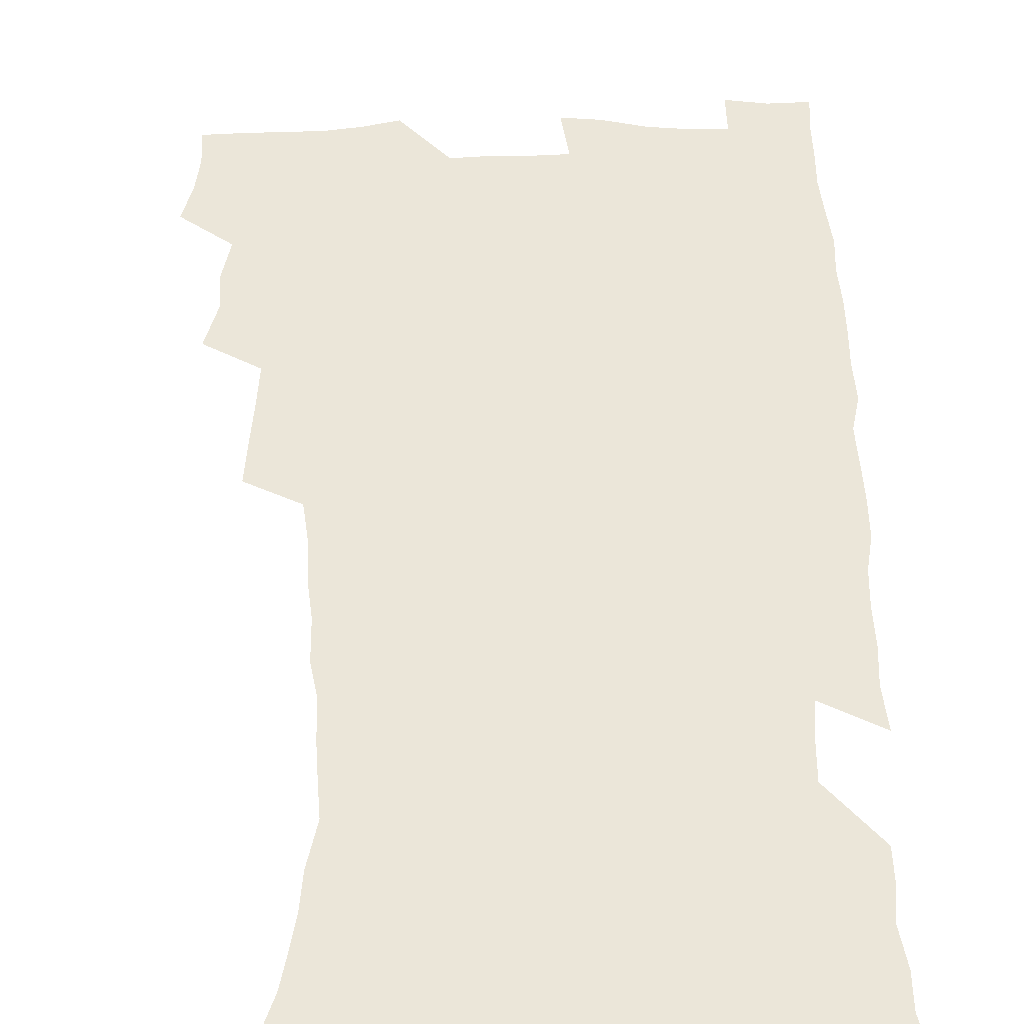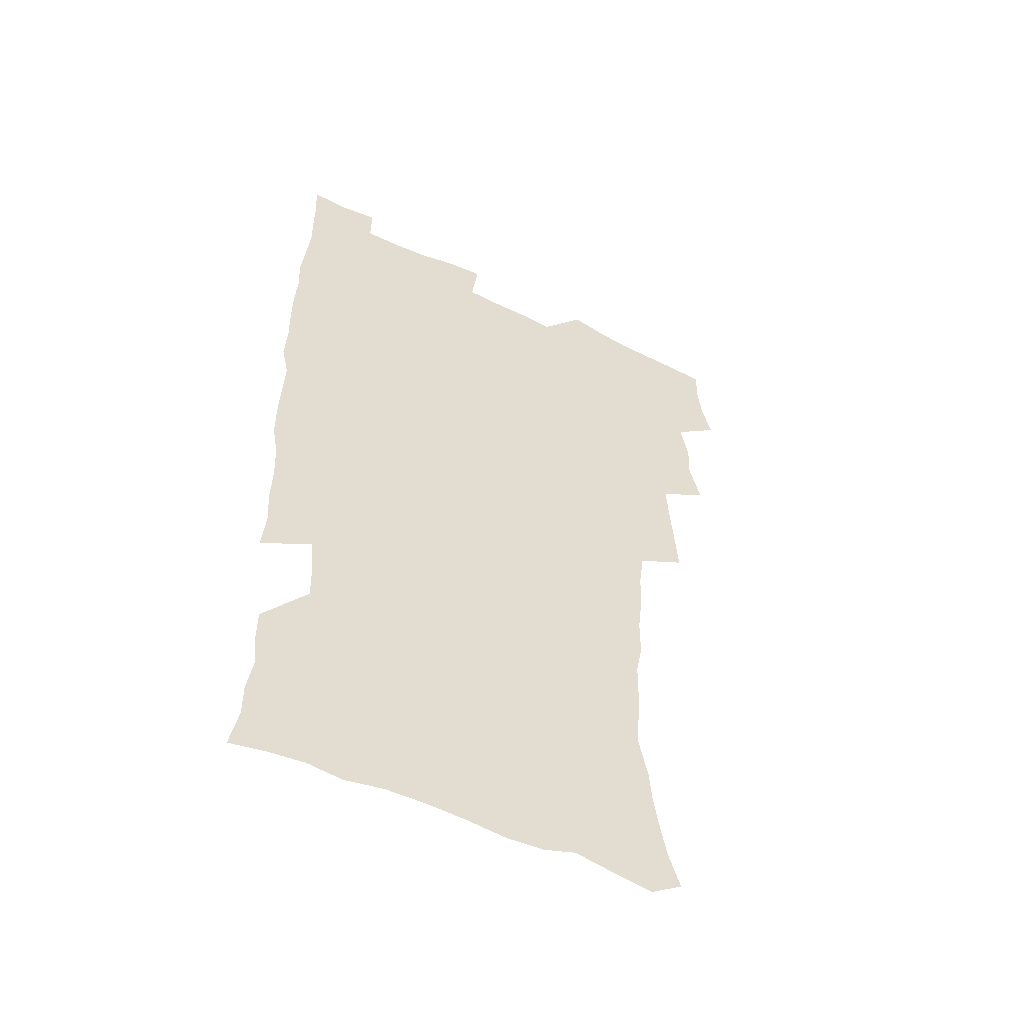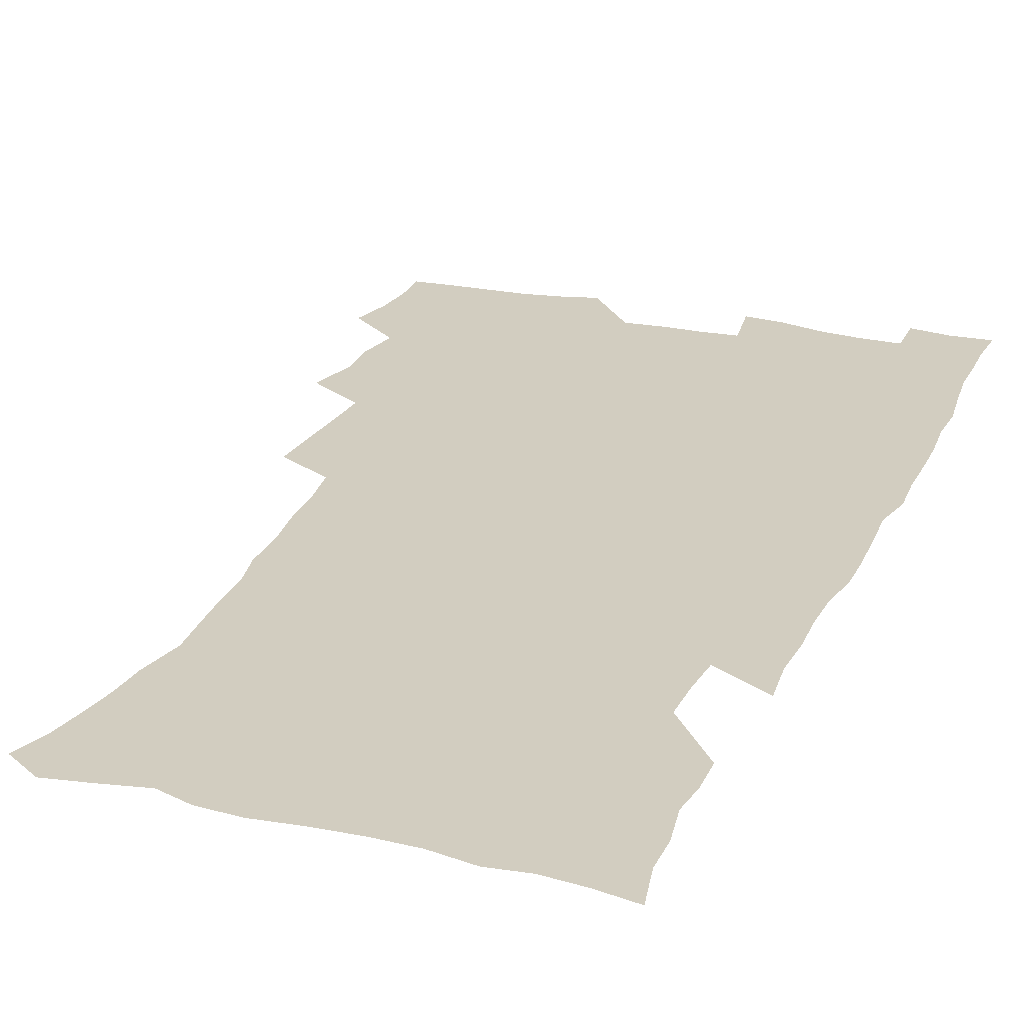
<metadata>
{"format":"obj","ext":"obj","renderer":"f3d","projection":"perspective","resolution":1024,"background":"white","views":[{"elev":47.3,"azim":-0.7,"up":"+Z"},{"elev":-53.7,"azim":152.8,"up":"+Y"},{"elev":24.6,"azim":20.6,"up":"+Z"}]}
</metadata>
<code>
v 475.2 523.5 0
v 479.2 539.1 0
v 480.9 553.9 0
v 480.4 569 0
v 487.2 457.6 0
v 492.1 476.1 0
v 491.4 491.6 0
v 494.7 508.4 0
v 495.4 523.7 0
v 497.5 538.8 0
v 496.9 553.8 0
v 495.3 569.8 0
v 504.3 392.5 0
v 505.5 410.2 0
v 506.9 427.8 0
v 508 445.2 0
v 509.3 462 0
v 510.4 478.2 0
v 511.3 493.8 0
v 510.7 508.7 0
v 514 524.3 0
v 513.2 538.9 0
v 512.1 553.9 0
v 510.3 570.2 0
v 519.5 180.1 0
v 524.3 194.7 0
v 526.9 208.1 0
v 529.2 222.3 0
v 530.4 236.6 0
v 534.2 254.9 0
v 533.2 268.9 0
v 532.3 284.1 0
v 532 301.1 0
v 529.3 315.3 0
v 529.2 332.8 0
v 527.3 348.5 0
v 526.7 366 0
v 524.7 381.9 0
v 525.4 399.7 0
v 526.5 417 0
v 526.3 432.8 0
v 527.6 449.3 0
v 527.2 464.4 0
v 528.9 480.2 0
v 529.6 495.1 0
v 528.4 509.7 0
v 529 524.4 0
v 528.4 539.2 0
v 526.9 554.5 0
v 525.2 570.6 0
v 532.9 171.5 0
v 540.3 188.4 0
v 541.6 201.1 0
v 544.2 216 0
v 548.9 234.3 0
v 549.4 249 0
v 550 264.4 0
v 548.4 277.7 0
v 547.8 292.9 0
v 547.8 309.7 0
v 547.1 325.7 0
v 546.3 341.4 0
v 544.4 356 0
v 545.1 373.6 0
v 542.9 388 0
v 542.6 404 0
v 543.3 420.4 0
v 542.8 435.4 0
v 543.2 450.9 0
v 544.4 466.5 0
v 544 480.9 0
v 545.1 495.9 0
v 546.2 510.2 0
v 545.2 524.3 0
v 543.4 539.7 0
v 541.3 556.3 0
v 539.3 572.9 0
v 548.1 174 0
v 553.4 189.6 0
v 558 206.7 0
v 562.3 225 0
v 563.5 240.2 0
v 565.2 256.9 0
v 564.9 271.2 0
v 564 285.4 0
v 562.4 299 0
v 562.1 314.8 0
v 561.8 330.8 0
v 560.4 345.1 0
v 560.8 362.2 0
v 560.1 377.3 0
v 558.6 391.5 0
v 558.4 407 0
v 558.8 422.6 0
v 559.4 438.1 0
v 559.8 453.2 0
v 559.7 467.6 0
v 560.1 482.3 0
v 560.3 496.5 0
v 560.4 510.5 0
v 559.6 524.6 0
v 558.6 539.4 0
v 557.2 554.9 0
v 553.2 576.4 0
v 565.7 177.4 0
v 569.8 193.4 0
v 575 213.5 0
v 577.1 230.2 0
v 577.5 244.7 0
v 578 259.8 0
v 577.6 274 0
v 577.3 288.8 0
v 575.8 302.1 0
v 576.7 320.2 0
v 575.8 334.4 0
v 574.4 348.2 0
v 575.3 365.6 0
v 573.7 379 0
v 575 396 0
v 574.7 410.5 0
v 574.1 424.6 0
v 574.3 439.5 0
v 574.6 454.3 0
v 573.5 467.9 0
v 574.4 482.7 0
v 574.9 497 0
v 574.5 510.9 0
v 573.6 525.2 0
v 573.7 539 0
v 572.1 554.5 0
v 578.9 173 0
v 585.4 196.4 0
v 588.7 215.2 0
v 589.7 231 0
v 590.3 246.4 0
v 590.5 261.2 0
v 590.9 277.1 0
v 590.1 290.8 0
v 589.5 305.5 0
v 589.7 321.4 0
v 589.2 336.5 0
v 589.1 352.1 0
v 589 367.5 0
v 588.8 382.4 0
v 588.7 397 0
v 588 410.5 0
v 588.7 426.3 0
v 588.1 440 0
v 588.7 455 0
v 588.4 469 0
v 588.5 483.1 0
v 588.9 497.1 0
v 588.9 511.1 0
v 588.4 525.3 0
v 587.7 539.7 0
v 586.4 555.7 0
v 594.7 172 0
v 599.1 194.1 0
v 602.6 218.5 0
v 603.4 234.1 0
v 603.6 249.1 0
v 603.5 263.1 0
v 603.5 277.8 0
v 603.5 293.6 0
v 603.5 309.3 0
v 603 323.2 0
v 603 339.2 0
v 602.9 354.3 0
v 602.7 369 0
v 602.5 383.4 0
v 602.5 397.9 0
v 602.5 412.5 0
v 602.6 427.2 0
v 603 442 0
v 602.8 455.7 0
v 603 469.9 0
v 603.1 483.6 0
v 602.7 497.4 0
v 603 511.3 0
v 602.7 525.5 0
v 602 540.4 0
v 601.3 555.6 0
v 611.9 173.7 0
v 614.1 195.4 0
v 615.6 217.7 0
v 616.1 233.8 0
v 616.2 249.4 0
v 616.1 262.2 0
v 616.5 280 0
v 616.4 293.7 0
v 616.3 309 0
v 616.2 324.4 0
v 616.3 340.9 0
v 616.1 354.9 0
v 616 369.1 0
v 615.9 383.1 0
v 616.1 397.9 0
v 616.1 411.7 0
v 616.3 427.1 0
v 616.5 441.7 0
v 616.6 455.6 0
v 616.7 469.9 0
v 616.8 483.7 0
v 617.2 497.6 0
v 617.1 511.5 0
v 617.1 525.4 0
v 616.8 539.8 0
v 615.9 556.4 0
v 613.1 577.3 0
v 628.6 174.5 0
v 628.8 197.2 0
v 628.9 216.8 0
v 628.9 233.7 0
v 629 248.6 0
v 629.2 264.9 0
v 629.2 280 0
v 629.2 294.2 0
v 629.3 308.5 0
v 629.3 322.8 0
v 629.3 339.9 0
v 629.3 354.9 0
v 629.4 369.2 0
v 629.5 384.3 0
v 629.6 397.9 0
v 629.8 412.4 0
v 630.1 426.6 0
v 630.1 441.6 0
v 630.4 455.3 0
v 630.3 470 0
v 630.6 483.5 0
v 630.8 497.5 0
v 631.2 511.5 0
v 631.3 525.6 0
v 631.1 540.3 0
v 630.8 555.5 0
v 628.2 575.8 0
v 645 174.1 0
v 643.2 197 0
v 642.4 215.9 0
v 642.2 231.7 0
v 641.8 248.1 0
v 642.2 262.8 0
v 641.9 279.1 0
v 641.9 294.2 0
v 642.4 307.7 0
v 642.3 325.2 0
v 642.4 339.5 0
v 642.6 354 0
v 642.8 368.3 0
v 642.9 383 0
v 643.1 397.4 0
v 643.2 412.2 0
v 644 425.5 0
v 643.7 440.9 0
v 644.3 454.9 0
v 644.1 469.5 0
v 644.3 483.5 0
v 645.1 497.3 0
v 645.3 511.3 0
v 645.8 525.3 0
v 646.1 539.4 0
v 645.6 554.8 0
v 644.9 571.6 0
v 661.4 171.2 0
v 657.9 194.8 0
v 656 214.2 0
v 655.5 229.9 0
v 656.1 243.7 0
v 654.9 261.5 0
v 655 276.5 0
v 655.2 291.7 0
v 655.4 307.1 0
v 655.9 322.1 0
v 656 337 0
v 656.5 351.6 0
v 656.4 366.9 0
v 656.6 381.7 0
v 656.9 396.1 0
v 657.2 410.7 0
v 657.6 425 0
v 659.5 438.3 0
v 658.5 454.1 0
v 659.3 468 0
v 658.9 482.6 0
v 659 497 0
v 658.9 511 0
v 660.5 525.1 0
v 660.2 539.5 0
v 660.3 554.2 0
v 660.1 570.1 0
v 676.1 172.9 0
v 673.8 190.2 0
v 670.6 210.6 0
v 669.9 226.3 0
v 668.8 242.6 0
v 668.6 257.5 0
v 668.5 272.8 0
v 668.7 288.4 0
v 669.8 302.8 0
v 669.6 318.9 0
v 671.5 332.1 0
v 670.6 348.8 0
v 671.1 363.5 0
v 671.4 378.4 0
v 672.6 392.6 0
v 672.1 408.2 0
v 672 423.4 0
v 673.1 437.6 0
v 672.8 452.9 0
v 673.4 467.1 0
v 673.2 482 0
v 673.5 496.3 0
v 676.2 510.6 0
v 675.6 525.1 0
v 674.9 539.8 0
v 675 554.3 0
v 675.1 569.9 0
v 674.8 586.9 0
v 691.2 171.4 0
v 687.3 190.4 0
v 685.4 206.8 0
v 685.2 221.3 0
v 683.4 238 0
v 682.1 253.6 0
v 682.8 266.9 0
v 683.1 282.6 0
v 684.3 298.2 0
v 684.5 314.1 0
v 685.1 329.4 0
v 685.5 344.6 0
v 686.2 359.4 0
v 686.8 374.4 0
v 688.4 388.7 0
v 688.1 404.5 0
v 688.2 419.9 0
v 689.2 434.6 0
v 688.8 450.2 0
v 688.7 465.2 0
v 690.4 479.6 0
v 689.7 494.9 0
v 691.3 509.5 0
v 690.2 525.1 0
v 690 539.7 0
v 689.5 554.1 0
v 690.1 569.1 0
v 690.7 584.5 0
v 706.5 168.5 0
v 703.1 186.2 0
v 703.2 200.1 0
v 700.7 216.3 0
v 702.1 229 0
v 702 243.2 0
v 706.4 286.1 0
v 704.8 303.8 0
v 705.7 319.2 0
v 705.2 335.7 0
v 705.8 351.2 0
v 708.2 365.5 0
v 708.3 381.3 0
v 707.7 397.6 0
v 706.9 414.2 0
v 710 428.5 0
v 709.1 444.9 0
v 709.4 460.5 0
v 709.3 476.1 0
v 708.2 492.1 0
v 708.8 507.3 0
v 707.1 523.7 0
v 705.6 539.6 0
v 705.8 554.5 0
v 705.6 569.4 0
v 706.4 585.3 0
f 8 9 1
f 1 9 2
f 9 10 2
f 2 10 3
f 10 11 3
f 3 11 4
f 11 12 4
f 16 17 5
f 5 17 6
f 17 18 6
f 6 18 7
f 18 19 7
f 7 19 8
f 19 20 8
f 8 20 9
f 20 21 9
f 9 21 10
f 21 22 10
f 10 22 11
f 22 23 11
f 11 23 12
f 23 24 12
f 38 39 13
f 13 39 14
f 39 40 14
f 14 40 15
f 40 41 15
f 15 41 16
f 41 42 16
f 16 42 17
f 42 43 17
f 17 43 18
f 43 44 18
f 18 44 19
f 44 45 19
f 19 45 20
f 45 46 20
f 20 46 21
f 46 47 21
f 21 47 22
f 47 48 22
f 22 48 23
f 48 49 23
f 23 49 24
f 49 50 24
f 51 52 25
f 25 52 26
f 52 53 26
f 26 53 27
f 53 54 27
f 27 54 28
f 54 55 28
f 28 55 29
f 55 56 29
f 29 56 30
f 56 57 30
f 30 57 31
f 57 58 31
f 31 58 32
f 58 59 32
f 32 59 33
f 59 60 33
f 33 60 34
f 60 61 34
f 34 61 35
f 61 62 35
f 35 62 36
f 62 63 36
f 36 63 37
f 63 64 37
f 37 64 38
f 64 65 38
f 38 65 39
f 65 66 39
f 39 66 40
f 66 67 40
f 40 67 41
f 67 68 41
f 41 68 42
f 68 69 42
f 42 69 43
f 69 70 43
f 43 70 44
f 70 71 44
f 44 71 45
f 71 72 45
f 45 72 46
f 72 73 46
f 46 73 47
f 73 74 47
f 47 74 48
f 74 75 48
f 48 75 49
f 75 76 49
f 49 76 50
f 76 77 50
f 51 78 52
f 78 79 52
f 52 79 53
f 79 80 53
f 53 80 54
f 80 81 54
f 54 81 55
f 81 82 55
f 55 82 56
f 82 83 56
f 56 83 57
f 83 84 57
f 57 84 58
f 84 85 58
f 58 85 59
f 85 86 59
f 59 86 60
f 86 87 60
f 60 87 61
f 87 88 61
f 61 88 62
f 88 89 62
f 62 89 63
f 89 90 63
f 63 90 64
f 90 91 64
f 64 91 65
f 91 92 65
f 65 92 66
f 92 93 66
f 66 93 67
f 93 94 67
f 67 94 68
f 94 95 68
f 68 95 69
f 95 96 69
f 69 96 70
f 96 97 70
f 70 97 71
f 97 98 71
f 71 98 72
f 98 99 72
f 72 99 73
f 99 100 73
f 73 100 74
f 100 101 74
f 74 101 75
f 101 102 75
f 75 102 76
f 102 103 76
f 76 103 77
f 103 104 77
f 78 105 79
f 105 106 79
f 79 106 80
f 106 107 80
f 80 107 81
f 107 108 81
f 81 108 82
f 108 109 82
f 82 109 83
f 109 110 83
f 83 110 84
f 110 111 84
f 84 111 85
f 111 112 85
f 85 112 86
f 112 113 86
f 86 113 87
f 113 114 87
f 87 114 88
f 114 115 88
f 88 115 89
f 115 116 89
f 89 116 90
f 116 117 90
f 90 117 91
f 117 118 91
f 91 118 92
f 118 119 92
f 92 119 93
f 119 120 93
f 93 120 94
f 120 121 94
f 94 121 95
f 121 122 95
f 95 122 96
f 122 123 96
f 96 123 97
f 123 124 97
f 97 124 98
f 124 125 98
f 98 125 99
f 125 126 99
f 99 126 100
f 126 127 100
f 100 127 101
f 127 128 101
f 101 128 102
f 128 129 102
f 102 129 103
f 129 130 103
f 103 130 104
f 105 131 106
f 131 132 106
f 106 132 107
f 132 133 107
f 107 133 108
f 133 134 108
f 108 134 109
f 134 135 109
f 109 135 110
f 135 136 110
f 110 136 111
f 136 137 111
f 111 137 112
f 137 138 112
f 112 138 113
f 138 139 113
f 113 139 114
f 139 140 114
f 114 140 115
f 140 141 115
f 115 141 116
f 141 142 116
f 116 142 117
f 142 143 117
f 117 143 118
f 143 144 118
f 118 144 119
f 144 145 119
f 119 145 120
f 145 146 120
f 120 146 121
f 146 147 121
f 121 147 122
f 147 148 122
f 122 148 123
f 148 149 123
f 123 149 124
f 149 150 124
f 124 150 125
f 150 151 125
f 125 151 126
f 151 152 126
f 126 152 127
f 152 153 127
f 127 153 128
f 153 154 128
f 128 154 129
f 154 155 129
f 129 155 130
f 155 156 130
f 131 157 132
f 157 158 132
f 132 158 133
f 158 159 133
f 133 159 134
f 159 160 134
f 134 160 135
f 160 161 135
f 135 161 136
f 161 162 136
f 136 162 137
f 162 163 137
f 137 163 138
f 163 164 138
f 138 164 139
f 164 165 139
f 139 165 140
f 165 166 140
f 140 166 141
f 166 167 141
f 141 167 142
f 167 168 142
f 142 168 143
f 168 169 143
f 143 169 144
f 169 170 144
f 144 170 145
f 170 171 145
f 145 171 146
f 171 172 146
f 146 172 147
f 172 173 147
f 147 173 148
f 173 174 148
f 148 174 149
f 174 175 149
f 149 175 150
f 175 176 150
f 150 176 151
f 176 177 151
f 151 177 152
f 177 178 152
f 152 178 153
f 178 179 153
f 153 179 154
f 179 180 154
f 154 180 155
f 180 181 155
f 155 181 156
f 181 182 156
f 157 183 158
f 183 184 158
f 158 184 159
f 184 185 159
f 159 185 160
f 185 186 160
f 160 186 161
f 186 187 161
f 161 187 162
f 187 188 162
f 162 188 163
f 188 189 163
f 163 189 164
f 189 190 164
f 164 190 165
f 190 191 165
f 165 191 166
f 191 192 166
f 166 192 167
f 192 193 167
f 167 193 168
f 193 194 168
f 168 194 169
f 194 195 169
f 169 195 170
f 195 196 170
f 170 196 171
f 196 197 171
f 171 197 172
f 197 198 172
f 172 198 173
f 198 199 173
f 173 199 174
f 199 200 174
f 174 200 175
f 200 201 175
f 175 201 176
f 201 202 176
f 176 202 177
f 202 203 177
f 177 203 178
f 203 204 178
f 178 204 179
f 204 205 179
f 179 205 180
f 205 206 180
f 180 206 181
f 206 207 181
f 181 207 182
f 207 208 182
f 183 210 184
f 210 211 184
f 184 211 185
f 211 212 185
f 185 212 186
f 212 213 186
f 186 213 187
f 213 214 187
f 187 214 188
f 214 215 188
f 188 215 189
f 215 216 189
f 189 216 190
f 216 217 190
f 190 217 191
f 217 218 191
f 191 218 192
f 218 219 192
f 192 219 193
f 219 220 193
f 193 220 194
f 220 221 194
f 194 221 195
f 221 222 195
f 195 222 196
f 222 223 196
f 196 223 197
f 223 224 197
f 197 224 198
f 224 225 198
f 198 225 199
f 225 226 199
f 199 226 200
f 226 227 200
f 200 227 201
f 227 228 201
f 201 228 202
f 228 229 202
f 202 229 203
f 229 230 203
f 203 230 204
f 230 231 204
f 204 231 205
f 231 232 205
f 205 232 206
f 232 233 206
f 206 233 207
f 233 234 207
f 207 234 208
f 234 235 208
f 208 235 209
f 235 236 209
f 210 237 211
f 237 238 211
f 211 238 212
f 238 239 212
f 212 239 213
f 239 240 213
f 213 240 214
f 240 241 214
f 214 241 215
f 241 242 215
f 215 242 216
f 242 243 216
f 216 243 217
f 243 244 217
f 217 244 218
f 244 245 218
f 218 245 219
f 245 246 219
f 219 246 220
f 246 247 220
f 220 247 221
f 247 248 221
f 221 248 222
f 248 249 222
f 222 249 223
f 249 250 223
f 223 250 224
f 250 251 224
f 224 251 225
f 251 252 225
f 225 252 226
f 252 253 226
f 226 253 227
f 253 254 227
f 227 254 228
f 254 255 228
f 228 255 229
f 255 256 229
f 229 256 230
f 256 257 230
f 230 257 231
f 257 258 231
f 231 258 232
f 258 259 232
f 232 259 233
f 259 260 233
f 233 260 234
f 260 261 234
f 234 261 235
f 261 262 235
f 235 262 236
f 262 263 236
f 237 264 238
f 264 265 238
f 238 265 239
f 265 266 239
f 239 266 240
f 266 267 240
f 240 267 241
f 267 268 241
f 241 268 242
f 268 269 242
f 242 269 243
f 269 270 243
f 243 270 244
f 270 271 244
f 244 271 245
f 271 272 245
f 245 272 246
f 272 273 246
f 246 273 247
f 273 274 247
f 247 274 248
f 274 275 248
f 248 275 249
f 275 276 249
f 249 276 250
f 276 277 250
f 250 277 251
f 277 278 251
f 251 278 252
f 278 279 252
f 252 279 253
f 279 280 253
f 253 280 254
f 280 281 254
f 254 281 255
f 281 282 255
f 255 282 256
f 282 283 256
f 256 283 257
f 283 284 257
f 257 284 258
f 284 285 258
f 258 285 259
f 285 286 259
f 259 286 260
f 286 287 260
f 260 287 261
f 287 288 261
f 261 288 262
f 288 289 262
f 262 289 263
f 289 290 263
f 264 291 265
f 291 292 265
f 265 292 266
f 292 293 266
f 266 293 267
f 293 294 267
f 267 294 268
f 294 295 268
f 268 295 269
f 295 296 269
f 269 296 270
f 296 297 270
f 270 297 271
f 297 298 271
f 271 298 272
f 298 299 272
f 272 299 273
f 299 300 273
f 273 300 274
f 300 301 274
f 274 301 275
f 301 302 275
f 275 302 276
f 302 303 276
f 276 303 277
f 303 304 277
f 277 304 278
f 304 305 278
f 278 305 279
f 305 306 279
f 279 306 280
f 306 307 280
f 280 307 281
f 307 308 281
f 281 308 282
f 308 309 282
f 282 309 283
f 309 310 283
f 283 310 284
f 310 311 284
f 284 311 285
f 311 312 285
f 285 312 286
f 312 313 286
f 286 313 287
f 313 314 287
f 287 314 288
f 314 315 288
f 288 315 289
f 315 316 289
f 289 316 290
f 316 317 290
f 291 319 292
f 319 320 292
f 292 320 293
f 320 321 293
f 293 321 294
f 321 322 294
f 294 322 295
f 322 323 295
f 295 323 296
f 323 324 296
f 296 324 297
f 324 325 297
f 297 325 298
f 325 326 298
f 298 326 299
f 326 327 299
f 299 327 300
f 327 328 300
f 300 328 301
f 328 329 301
f 301 329 302
f 329 330 302
f 302 330 303
f 330 331 303
f 303 331 304
f 331 332 304
f 304 332 305
f 332 333 305
f 305 333 306
f 333 334 306
f 306 334 307
f 334 335 307
f 307 335 308
f 335 336 308
f 308 336 309
f 336 337 309
f 309 337 310
f 337 338 310
f 310 338 311
f 338 339 311
f 311 339 312
f 339 340 312
f 312 340 313
f 340 341 313
f 313 341 314
f 341 342 314
f 314 342 315
f 342 343 315
f 315 343 316
f 343 344 316
f 316 344 317
f 344 345 317
f 317 345 318
f 345 346 318
f 319 347 320
f 347 348 320
f 320 348 321
f 348 349 321
f 321 349 322
f 349 350 322
f 322 350 323
f 350 351 323
f 323 351 324
f 351 352 324
f 324 352 325
f 327 353 328
f 353 354 328
f 328 354 329
f 354 355 329
f 329 355 330
f 355 356 330
f 330 356 331
f 356 357 331
f 331 357 332
f 357 358 332
f 332 358 333
f 358 359 333
f 333 359 334
f 359 360 334
f 334 360 335
f 360 361 335
f 335 361 336
f 361 362 336
f 336 362 337
f 362 363 337
f 337 363 338
f 363 364 338
f 338 364 339
f 364 365 339
f 339 365 340
f 365 366 340
f 340 366 341
f 366 367 341
f 341 367 342
f 367 368 342
f 342 368 343
f 368 369 343
f 343 369 344
f 369 370 344
f 344 370 345
f 370 371 345
f 345 371 346
f 371 372 346

</code>
